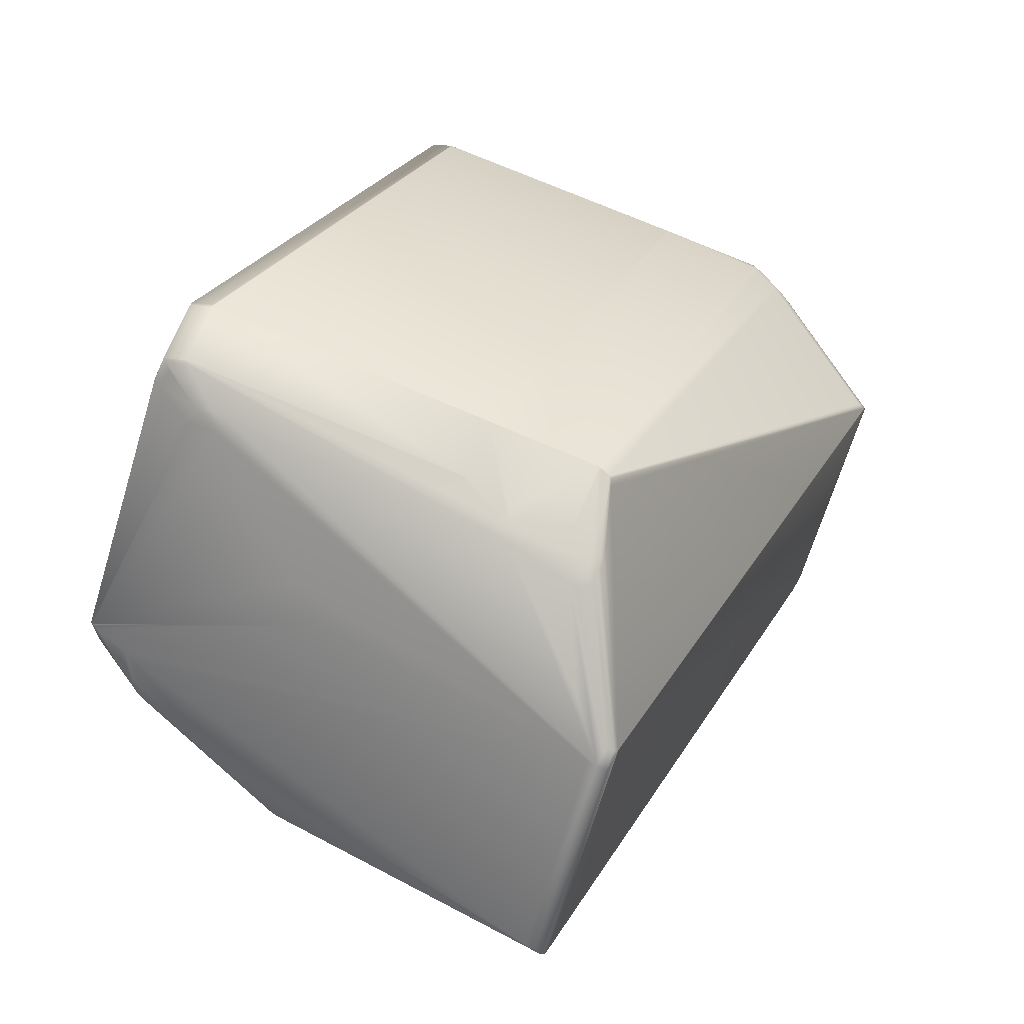
<metadata>
{"format":"obj","ext":"obj","renderer":"f3d","projection":"perspective","resolution":1024,"background":"white","views":[{"elev":73.1,"azim":24.5,"up":"+Y"}]}
</metadata>
<code>
v 0.4718 0.8402 1.109
v 0.503 0.6596 0.879
v 0.4721 0.8418 1.104
v 0.4717 0.8398 1.11
v 0.472 0.8374 1.108
v 0.4717 0.8413 1.11
v 0.4716 0.8409 1.11
v 0.5032 0.6568 0.878
v 0.5033 0.6612 0.8742
v 0.4705 0.8408 1.11
v 0.4706 0.8379 1.11
v 0.4719 0.8369 1.109
v 0.3566 0.8301 1.103
v 0.4703 0.8419 1.111
v 0.3565 0.8313 1.104
v 0.3524 0.83 1.103
v 0.3568 0.8273 1.102
v 0.4682 0.9194 1.048
v 0.472 0.8429 1.105
v 0.467 0.9204 1.049
v 0.4705 0.8423 1.11
v 0.4686 0.921 1.043
v 0.4673 0.922 1.044
v 0.464 0.9222 1.049
v 0.4675 0.8441 1.11
v 0.4643 0.9238 1.044
v 0.4288 0.945 0.9952
v 0.4598 0.922 1.048
v 0.4633 0.8439 1.11
v 0.4469 0.9306 1.03
v 0.401 0.9481 0.9911
v 0.2876 0.941 0.9942
v 0.2866 0.9431 0.9902
v 0.4673 0.8436 1.111
v 0.3535 0.833 1.104
v 0.4631 0.8435 1.11
v 0.3493 0.8329 1.103
v 0.3523 0.8311 1.103
v 0.4688 0.9205 1.04
v 0.4723 0.8424 1.102
v 0.5035 0.6618 0.8713
v 0.5001 0.7399 0.8096
v 0.4999 0.741 0.8099
v 0.4687 0.9216 1.04
v 0.4722 0.8435 1.102
v 0.5002 0.7371 0.8087
v 0.5035 0.6584 0.8733
v 0.5037 0.659 0.8704
v 0.4969 0.7428 0.8099
v 0.4388 0.7226 0.7651
v 0.4255 0.9457 0.952
v 0.4276 0.9449 0.9556
v 0.4675 0.9227 1.041
v 0.4369 0.9443 0.986
v 0.4357 0.9453 0.9866
v 0.4364 0.9443 0.9826
v 0.4359 0.9444 0.9808
v 0.4354 0.9443 0.9789
v 0.4345 0.9443 0.9758
v 0.5001 0.7382 0.8089
v 0.447 0.7172 0.7664
v 0.4422 0.7201 0.7647
v 0.4385 0.7209 0.7635
v 0.4274 0.945 0.9552
v 0.4272 0.9451 0.9548
v 0.427 0.9452 0.9544
v 0.4268 0.9453 0.9541
v 0.4267 0.9454 0.9537
v 0.4265 0.9455 0.9534
v 0.4262 0.9456 0.9529
v 0.4261 0.9456 0.9527
v 0.426 0.9457 0.9525
v 0.4258 0.9457 0.9524
v 0.4257 0.9457 0.9522
v 0.4257 0.9457 0.9521
v 0.4256 0.9457 0.952
v 0.4645 0.9244 1.041
v 0.4361 0.9447 0.9921
v 0.4318 0.9443 0.9961
v 0.3494 0.8318 1.103
v 0.2851 0.8439 1.085
v 0.3496 0.8289 1.102
v 0.3526 0.8272 1.102
v 0.346 0.9114 1.041
v 0.2596 0.8663 1.07
v 0.3323 0.9177 1.031
v 0.283 0.9396 0.9954
v 0.2789 0.8639 1.075
v 0.2753 0.8647 1.074
v 0.2731 0.8647 1.074
v 0.2606 0.8661 1.071
v 0.2564 0.867 1.069
v 0.2586 0.8665 1.07
v 0.2582 0.8666 1.07
v 0.2572 0.8668 1.069
v 0.2567 0.8669 1.069
v 0.3186 0.8466 1.093
v 0.2834 0.8515 1.084
v 0.2843 0.8489 1.085
v 0.5034 0.6574 0.8752
v 0.5032 0.657 0.8755
v 0.5036 0.6586 0.8707
v 0.5031 0.6563 0.8784
v 0.4471 0.6203 0.8591
v 0.358 0.8263 1.102
v 0.308 0.608 0.8746
v 0.4317 0.6135 0.8716
v 0.4238 0.6117 0.8736
v 0.4313 0.6133 0.8716
v 0.4233 0.6114 0.8735
v 0.4231 0.6113 0.8735
v 0.4229 0.6112 0.8734
v 0.4227 0.6111 0.8734
v 0.4226 0.6111 0.8734
v 0.4224 0.611 0.8734
v 0.3538 0.8262 1.101
v 0.263 0.6095 0.8758
v 0.3079 0.608 0.8746
v 0.4464 0.6194 0.8633
v 0.4457 0.6192 0.8655
v 0.4451 0.619 0.8662
v 0.4444 0.6188 0.8669
v 0.4432 0.6184 0.8678
v 0.4294 0.6899 0.7586
v 0.4458 0.712 0.7655
v 0.4449 0.7092 0.7652
v 0.444 0.7079 0.7649
v 0.4433 0.7067 0.7647
v 0.4418 0.7047 0.7641
v 0.4286 0.6894 0.7581
v 0.429 0.6896 0.7583
v 0.4288 0.6895 0.7582
v 0.4423 0.6189 0.8529
v 0.4332 0.6196 0.8417
v 0.4284 0.6894 0.758
v 0.2773 0.8395 1.08
v 0.277 0.8378 1.079
v 0.2824 0.8525 1.084
v 0.2814 0.8536 1.083
v 0.2804 0.8545 1.082
v 0.2769 0.8637 1.075
v 0.433 0.9454 0.9911
v 0.2793 0.9431 0.9892
v 0.2735 0.9415 0.9907
v 0.2727 0.9369 0.9957
v 0.4325 0.9461 0.9856
v 0.3999 0.9487 0.9857
v 0.2623 0.9457 0.9766
v 0.2629 0.9455 0.9773
v 0.2627 0.9456 0.9771
v 0.2626 0.9456 0.9769
v 0.2624 0.9456 0.9768
v 0.4299 0.7174 0.7578
v 0.2819 0.8447 1.084
v 0.2737 0.8404 1.079
v 0.2811 0.8497 1.084
v 0.2557 0.8391 1.07
v 0.4305 0.6127 0.8481
v 0.4311 0.6131 0.8482
v 0.4307 0.6128 0.8482
v 0.4307 0.6129 0.8714
v 0.4303 0.6126 0.8481
v 0.4302 0.6126 0.8481
v 0.2801 0.8523 1.083
v 0.279 0.8533 1.083
v 0.2561 0.867 1.069
v 0.2555 0.8391 1.07
v 0.2559 0.867 1.069
v 0.4283 0.6893 0.7579
v 0.4297 0.7173 0.7577
v 0.4294 0.7172 0.7575
v 0.4216 0.9472 0.9742
v 0.3976 0.9486 0.9805
v 0.3759 0.9483 0.9519
v 0.3768 0.9487 0.9756
v 0.2622 0.9457 0.9765
v 0.3767 0.9487 0.9754
v 0.4215 0.9472 0.974
v 0.3766 0.9487 0.9753
v 0.4207 0.9468 0.9507
v 0.4352 0.9453 0.9833
v 0.4347 0.9454 0.9814
v 0.4313 0.9462 0.9804
v 0.4311 0.6131 0.8715
v 0.431 0.6131 0.8715
v 0.2779 0.8544 1.082
v 0.2758 0.8559 1.08
v 0.2562 0.867 1.069
v 0.4264 0.9455 0.9532
v 0.4209 0.9468 0.9509
v 0.4208 0.9468 0.9508
v 0.2768 0.8553 1.081
v 0.2794 0.8551 1.082
v 0.4315 0.6134 0.8716
v 0.2693 0.8648 1.073
v 0.2651 0.8653 1.072
v 0.2591 0.8664 1.07
v 0.2579 0.8667 1.07
v 0.4292 0.6897 0.7584
v 0.2619 0.8357 1.07
v 0.2572 0.8391 1.07
v 0.2576 0.8391 1.071
v 0.2568 0.8367 1.068
v 0.2569 0.8391 1.07
v 0.2562 0.8391 1.07
v 0.2634 0.9454 0.9778
v 0.2549 0.9437 0.9793
v 0.2555 0.9436 0.9798
v 0.2705 0.9367 0.995
v 0.2589 0.943 0.9822
v 0.2559 0.9374 0.9876
v 0.2579 0.9372 0.9888
v 0.2578 0.9431 0.9815
v 0.2568 0.9373 0.9882
v 0.2569 0.9433 0.9808
v 0.2565 0.9434 0.9805
v 0.2561 0.9435 0.9803
v 0.4328 0.6141 0.8486
v 0.4321 0.6137 0.8485
v 0.4319 0.6135 0.8484
v 0.4316 0.6134 0.8483
v 0.4311 0.7179 0.7585
v 0.4309 0.7178 0.7584
v 0.4304 0.7176 0.758
v 0.4374 0.7229 0.7647
v 0.4299 0.722 0.761
v 0.4268 0.719 0.7574
v 0.4272 0.7213 0.7594
v 0.4207 0.9468 0.9506
v 0.2555 0.9375 0.9874
v 0.2615 0.8357 1.07
v 0.2582 0.6105 0.8744
v 0.2544 0.9376 0.9867
v 0.2551 0.9375 0.9872
v 0.4329 0.6194 0.8416
v 0.4326 0.6193 0.8414
v 0.4265 0.7189 0.7572
v 0.4269 0.7212 0.7592
v 0.2565 0.8367 1.068
v 0.4321 0.6191 0.8412
v 0.4262 0.7188 0.757
v 0.4266 0.7211 0.759
v 0.2561 0.8367 1.068
v 0.2565 0.8391 1.07
v 0.2558 0.8367 1.068
v 0.4259 0.7187 0.7569
v 0.426 0.721 0.7587
v 0.4263 0.7211 0.7589
v 0.4256 0.7186 0.7567
v 0.2553 0.8367 1.068
v 0.2536 0.9377 0.9862
v 0.2539 0.9377 0.9863
v 0.2558 0.8671 1.069
v 0.4317 0.6189 0.8411
v 0.4251 0.7185 0.7564
v 0.4256 0.7209 0.7585
v 0.2551 0.8367 1.068
v 0.2547 0.9438 0.9791
v 0.4315 0.6188 0.841
v 0.4282 0.6892 0.7579
v 0.4249 0.7184 0.7563
v 0.4247 0.7183 0.7562
v 0.4252 0.7207 0.7583
v 0.2549 0.8367 1.067
v 0.2553 0.8392 1.069
v 0.2551 0.8392 1.069
v 0.2543 0.9438 0.9788
v 0.2545 0.9438 0.9789
v 0.2534 0.9377 0.986
v 0.4314 0.6187 0.841
v 0.4295 0.7173 0.7576
v 0.2547 0.8368 1.067
v 0.4308 0.613 0.8714
v 0.2533 0.9377 0.9859
v 0.4312 0.6187 0.841
v 0.4281 0.6892 0.7578
v 0.4246 0.7183 0.7561
v 0.425 0.7207 0.7582
v 0.2546 0.8368 1.067
v 0.255 0.8392 1.069
v 0.2542 0.9438 0.9786
v 0.2531 0.9377 0.9858
v 0.2557 0.8671 1.069
v 0.4311 0.6186 0.8409
v 0.43 0.6125 0.8481
v 0.4292 0.7171 0.7574
v 0.4244 0.7182 0.7561
v 0.4248 0.7206 0.7581
v 0.2545 0.8368 1.067
v 0.2549 0.8392 1.069
v 0.4305 0.6129 0.8714
v 0.2621 0.9457 0.9764
v 0.2541 0.9438 0.9785
v 0.253 0.9377 0.9857
v 0.431 0.6186 0.8409
v 0.428 0.6892 0.7578
v 0.4299 0.6125 0.8481
v 0.3795 0.7197 0.7573
v 0.2651 0.7167 0.7585
v 0.3758 0.9483 0.9519
v 0.3799 0.7221 0.7593
v 0.4247 0.7206 0.7581
v 0.3794 0.7197 0.7573
v 0.4243 0.7181 0.756
v 0.265 0.7166 0.7585
v 0.261 0.9428 0.9511
v 0.2615 0.9453 0.9531
v 0.4291 0.7171 0.7574
v 0.2544 0.8368 1.067
v 0.2548 0.8392 1.069
v 0.4304 0.6128 0.8713
v 0.4223 0.611 0.8733
v 0.2621 0.9457 0.9763
v 0.254 0.9438 0.9784
v 0.2529 0.9377 0.9856
v 0.2557 0.8671 1.069
v 0.4309 0.6186 0.8409
v 0.4298 0.6124 0.8481
v 0.4242 0.7181 0.756
v 0.3793 0.7196 0.7572
v 0.2649 0.7166 0.7585
v 0.4232 0.6903 0.7565
v 0.2543 0.8368 1.067
v 0.2581 0.6105 0.8744
v 0.2548 0.8393 1.069
v 0.4217 0.6106 0.8501
v 0.4222 0.611 0.8733
v 0.4215 0.6106 0.8501
v 0.3078 0.608 0.8746
v 0.254 0.9438 0.9783
v 0.2529 0.9377 0.9855
v 0.2554 0.8733 1.061
v 0.2576 0.6102 0.8512
v 0.255 0.6746 0.7755
v 0.2998 0.6731 0.7742
v 0.2575 0.6101 0.8512
v 0.3023 0.6086 0.85
v 0.4308 0.6186 0.8409
v 0.4282 0.683 0.7651
v 0.4231 0.6903 0.7565
v 0.4241 0.7181 0.756
v 0.4297 0.6124 0.8481
v 0.3073 0.6076 0.8513
v 0.3025 0.6087 0.85
v 0.3054 0.6843 0.7611
v 0.4198 0.6874 0.7598
v 0.3072 0.6076 0.8514
v 0.3006 0.6854 0.7597
v 0.2996 0.6793 0.7669
v 0.3792 0.7196 0.7572
v 0.2611 0.9404 0.9489
v 0.2649 0.7165 0.7585
v 0.263 0.6095 0.8757
v 0.3077 0.608 0.8745
v 0.2543 0.8368 1.067
v 0.2581 0.613 0.8765
v 0.2557 0.867 1.069
v 0.2547 0.8393 1.069
v 0.4221 0.611 0.8732
v 0.2615 0.9453 0.9531
v 0.2533 0.9435 0.9551
v 0.2539 0.9438 0.9782
v 0.2529 0.9377 0.9854
v 0.2554 0.8733 1.061
v 0.2639 0.6888 0.759
v 0.2558 0.6869 0.761
v 0.2557 0.6869 0.761
v 0.3088 0.6872 0.7577
v 0.3087 0.6873 0.7577
v 0.2639 0.6888 0.759
v 0.2547 0.6808 0.7681
v 0.2623 0.6091 0.8526
v 0.2547 0.6808 0.7682
v 0.2575 0.6102 0.8513
v 0.2549 0.6746 0.7755
v 0.3136 0.6862 0.7591
v 0.4231 0.6903 0.7565
v 0.261 0.9428 0.9511
v 0.3097 0.715 0.7572
v 0.2567 0.7147 0.7605
v 0.2529 0.941 0.9531
v 0.2567 0.7147 0.7605
v 0.2529 0.9385 0.951
v 0.2541 0.8431 1.06
v 0.2537 0.8365 1.044
v 0.2552 0.8646 1.066
v 0.2574 0.6126 0.8534
v 0.2515 0.9075 0.9838
v 0.255 0.8708 1.059
v 0.2525 0.9352 0.9834
v 0.2509 0.9071 0.9607
v 0.2534 0.8427 1.037
v 0.2522 0.9373 0.9623
v 0.2518 0.9349 0.9603
v 0.2556 0.7085 0.7677
v 0.2537 0.834 1.042
v 0.2535 0.8402 1.034
v 0.2572 0.6164 0.8439
v 0.2509 0.9046 0.9586
v 0.2519 0.9324 0.9581
f 1 2 3
f 1 4 5
f 1 6 7
f 1 7 4
f 1 3 6
f 1 5 8
f 1 8 2
f 2 9 3
f 2 8 9
f 4 10 11
f 4 7 10
f 4 12 5
f 4 11 12
f 10 13 11
f 10 7 14
f 10 14 15
f 10 15 13
f 13 15 16
f 13 16 17
f 13 17 11
f 18 6 19
f 18 20 21
f 18 21 6
f 18 22 23
f 18 19 22
f 18 23 20
f 6 21 14
f 6 14 7
f 6 3 19
f 24 25 20
f 24 20 23
f 24 26 27
f 24 23 26
f 24 28 29
f 24 29 25
f 24 30 31
f 24 27 30
f 24 32 28
f 24 31 33
f 24 33 32
f 25 34 21
f 25 21 20
f 25 29 34
f 34 35 15
f 34 14 21
f 34 15 14
f 34 29 36
f 34 36 35
f 35 36 37
f 35 37 38
f 35 38 15
f 15 38 16
f 39 40 41
f 39 42 43
f 39 41 42
f 39 44 45
f 39 45 40
f 39 43 44
f 40 3 9
f 40 9 41
f 40 45 3
f 42 41 46
f 42 46 43
f 41 9 47
f 41 48 46
f 41 47 48
f 3 45 19
f 9 8 47
f 49 43 50
f 49 50 51
f 49 51 43
f 44 43 52
f 44 22 45
f 44 53 22
f 44 54 55
f 44 55 53
f 44 56 54
f 44 57 56
f 44 58 57
f 44 59 58
f 44 52 59
f 45 22 19
f 43 46 60
f 43 60 61
f 43 61 62
f 43 62 63
f 43 63 50
f 43 64 52
f 43 65 64
f 43 66 65
f 43 67 66
f 43 68 67
f 43 69 68
f 43 70 69
f 43 71 70
f 43 72 71
f 43 73 72
f 43 74 73
f 43 75 74
f 43 76 75
f 43 51 76
f 22 53 23
f 77 53 78
f 77 26 53
f 77 78 26
f 53 26 23
f 53 55 78
f 26 79 27
f 26 78 79
f 80 16 38
f 80 37 81
f 80 38 37
f 80 82 16
f 80 81 82
f 16 82 83
f 16 83 17
f 28 84 85
f 28 86 84
f 28 32 87
f 28 87 86
f 28 88 29
f 28 89 88
f 28 90 89
f 28 91 90
f 28 85 91
f 84 86 92
f 84 93 85
f 84 94 93
f 84 95 94
f 84 96 95
f 84 92 96
f 29 97 36
f 29 88 97
f 36 97 37
f 37 97 98
f 37 99 81
f 37 98 99
f 100 101 102
f 100 8 101
f 100 48 47
f 100 102 48
f 100 47 8
f 101 8 103
f 101 103 104
f 101 104 102
f 5 12 8
f 8 12 103
f 12 105 106
f 12 11 105
f 12 107 103
f 12 108 109
f 12 109 107
f 12 110 108
f 12 111 110
f 12 112 111
f 12 113 112
f 12 114 113
f 12 115 114
f 12 106 115
f 105 11 17
f 105 17 116
f 105 116 117
f 105 118 106
f 105 117 118
f 103 119 104
f 103 120 119
f 103 121 120
f 103 122 121
f 103 123 122
f 103 107 123
f 17 83 116
f 46 48 124
f 46 61 60
f 46 125 61
f 46 126 125
f 46 127 126
f 46 128 127
f 46 129 128
f 46 124 129
f 48 102 130
f 48 131 124
f 48 132 131
f 48 130 132
f 102 104 133
f 102 133 134
f 102 134 135
f 102 135 130
f 116 83 117
f 82 81 136
f 82 136 83
f 83 137 117
f 83 136 137
f 86 87 92
f 30 27 31
f 97 138 98
f 97 139 138
f 97 140 139
f 97 88 141
f 97 141 140
f 79 78 27
f 27 78 142
f 27 142 31
f 32 33 143
f 32 143 144
f 32 144 87
f 87 144 145
f 87 145 92
f 31 142 146
f 31 147 148
f 31 146 147
f 31 143 33
f 31 149 143
f 31 150 149
f 31 151 150
f 31 152 151
f 31 148 152
f 78 55 142
f 142 55 146
f 61 125 153
f 61 153 62
f 81 154 155
f 81 99 156
f 81 156 154
f 81 155 136
f 154 156 157
f 154 157 155
f 104 119 158
f 104 159 133
f 104 160 159
f 104 158 160
f 119 120 121
f 119 121 161
f 119 162 158
f 119 163 162
f 119 161 163
f 99 98 164
f 99 164 156
f 156 164 165
f 156 165 166
f 156 167 157
f 156 166 168
f 156 168 167
f 125 126 127
f 125 127 169
f 125 170 153
f 125 171 170
f 125 169 171
f 147 146 172
f 147 173 174
f 147 175 176
f 147 177 175
f 147 172 178
f 147 179 177
f 147 176 148
f 147 178 180
f 147 174 179
f 147 180 173
f 54 56 181
f 54 181 55
f 55 181 182
f 55 182 146
f 146 182 183
f 146 183 172
f 98 138 165
f 98 165 164
f 56 57 182
f 56 182 181
f 121 122 184
f 121 184 185
f 121 185 161
f 138 139 186
f 138 186 165
f 165 186 187
f 165 187 92
f 165 92 188
f 165 188 166
f 127 128 132
f 127 132 130
f 127 130 135
f 127 135 169
f 173 180 174
f 57 58 69
f 57 69 189
f 57 189 182
f 182 189 71
f 182 71 72
f 182 72 73
f 182 73 74
f 182 74 183
f 183 74 190
f 183 190 191
f 183 191 172
f 122 123 184
f 139 140 192
f 139 192 186
f 186 192 187
f 128 129 131
f 128 131 132
f 58 59 69
f 140 193 187
f 140 187 192
f 140 141 193
f 123 107 194
f 123 194 184
f 193 141 90
f 193 90 187
f 187 90 195
f 187 195 196
f 187 196 91
f 187 91 85
f 187 85 197
f 187 197 93
f 187 93 94
f 187 94 198
f 187 198 95
f 187 95 92
f 129 124 199
f 129 199 131
f 59 52 64
f 59 64 65
f 59 65 66
f 59 66 67
f 59 67 68
f 59 68 69
f 137 136 200
f 137 200 117
f 136 155 201
f 136 202 203
f 136 203 200
f 136 201 202
f 155 204 201
f 155 205 204
f 155 157 205
f 143 206 207
f 143 208 144
f 143 149 206
f 143 207 208
f 144 209 145
f 144 210 211
f 144 212 209
f 144 213 210
f 144 214 212
f 144 215 213
f 144 211 214
f 144 216 215
f 144 217 216
f 144 208 217
f 88 89 90
f 88 90 141
f 145 209 168
f 145 188 92
f 145 166 188
f 145 168 166
f 133 218 134
f 133 219 218
f 133 220 219
f 133 221 220
f 133 159 221
f 62 222 63
f 62 223 222
f 62 224 223
f 62 153 224
f 63 225 50
f 63 226 225
f 63 227 228
f 63 228 226
f 63 222 227
f 50 225 229
f 50 229 51
f 90 196 195
f 90 91 196
f 209 212 168
f 225 226 229
f 226 228 229
f 210 213 230
f 210 230 211
f 212 214 168
f 213 215 230
f 85 93 197
f 214 211 168
f 218 219 134
f 200 231 232
f 200 203 231
f 200 232 117
f 202 201 203
f 215 216 233
f 215 234 230
f 215 233 234
f 211 230 168
f 134 219 235
f 134 235 135
f 219 220 236
f 219 236 235
f 227 222 237
f 227 237 238
f 227 238 228
f 228 238 229
f 231 203 239
f 231 239 232
f 203 201 239
f 201 204 239
f 216 217 233
f 94 95 198
f 230 234 168
f 235 236 135
f 220 221 240
f 220 240 236
f 222 223 237
f 237 223 224
f 237 241 242
f 237 242 238
f 237 224 241
f 238 242 229
f 239 204 243
f 239 243 232
f 204 244 245
f 204 245 243
f 204 205 244
f 217 208 233
f 234 233 168
f 236 240 169
f 236 169 135
f 221 159 240
f 241 246 247
f 241 248 242
f 241 224 249
f 241 249 246
f 241 247 248
f 242 248 229
f 243 245 232
f 244 205 245
f 246 249 247
f 248 247 229
f 245 205 250
f 245 250 232
f 205 157 250
f 107 109 184
f 107 184 194
f 108 110 109
f 206 149 207
f 208 207 251
f 208 252 233
f 208 251 252
f 95 96 92
f 233 252 253
f 233 253 168
f 240 159 254
f 240 254 169
f 124 131 199
f 159 160 254
f 224 153 249
f 249 153 255
f 249 255 256
f 249 256 247
f 69 70 189
f 247 256 229
f 189 70 71
f 250 157 257
f 250 257 232
f 157 167 257
f 109 110 184
f 110 111 184
f 149 150 258
f 149 258 207
f 207 258 251
f 252 251 253
f 254 160 259
f 254 259 260
f 254 260 169
f 160 158 259
f 153 170 255
f 255 170 261
f 255 261 262
f 255 262 263
f 255 263 256
f 256 263 229
f 257 167 264
f 257 264 232
f 167 265 264
f 167 266 265
f 167 168 266
f 184 111 185
f 111 112 185
f 150 151 267
f 150 268 258
f 150 267 268
f 258 268 269
f 258 269 251
f 251 269 253
f 259 158 270
f 259 270 260
f 158 162 270
f 170 271 261
f 170 171 271
f 261 271 171
f 261 171 262
f 264 265 272
f 264 272 232
f 265 266 272
f 185 112 273
f 185 273 161
f 112 113 161
f 112 161 273
f 151 152 267
f 268 267 274
f 268 274 269
f 269 274 253
f 270 162 275
f 270 275 276
f 270 276 260
f 162 163 275
f 262 171 277
f 262 277 278
f 262 278 263
f 263 278 229
f 272 266 279
f 272 279 232
f 266 280 279
f 266 168 253
f 266 253 280
f 113 114 161
f 175 177 176
f 152 148 281
f 152 281 267
f 267 281 282
f 267 282 274
f 274 282 283
f 274 283 253
f 275 163 284
f 275 284 276
f 163 161 285
f 163 285 284
f 171 169 260
f 171 286 277
f 171 260 286
f 277 286 287
f 277 287 288
f 277 288 278
f 278 288 229
f 279 280 289
f 279 289 232
f 280 290 289
f 280 253 290
f 161 114 291
f 161 291 285
f 114 115 291
f 177 179 292
f 177 292 176
f 148 176 293
f 148 293 281
f 281 293 294
f 281 294 282
f 282 294 283
f 172 191 178
f 284 285 295
f 284 295 296
f 284 296 276
f 285 291 297
f 285 297 295
f 298 299 300
f 298 301 302
f 298 303 299
f 298 304 303
f 298 302 304
f 298 300 301
f 299 303 305
f 299 305 306
f 299 306 307
f 299 307 300
f 301 300 229
f 301 229 302
f 286 260 308
f 286 308 287
f 287 308 304
f 287 304 302
f 287 302 288
f 74 75 190
f 190 75 191
f 288 302 229
f 289 290 309
f 289 309 232
f 290 253 283
f 290 310 309
f 290 283 310
f 291 115 311
f 291 311 297
f 115 106 118
f 115 312 311
f 115 118 312
f 179 174 307
f 179 313 292
f 179 307 313
f 176 292 314
f 176 314 293
f 293 314 315
f 293 315 294
f 294 315 316
f 294 316 283
f 178 191 180
f 295 297 317
f 295 317 296
f 260 276 308
f 297 311 318
f 297 318 317
f 303 304 319
f 303 320 305
f 303 319 320
f 305 320 321
f 305 321 306
f 308 276 304
f 304 276 322
f 304 322 319
f 75 76 191
f 191 76 180
f 309 310 323
f 309 323 324
f 309 324 232
f 310 283 325
f 310 325 323
f 311 312 326
f 311 326 318
f 312 118 327
f 312 327 328
f 312 328 326
f 118 117 329
f 118 329 327
f 292 313 330
f 292 330 314
f 314 330 331
f 314 331 315
f 283 316 325
f 315 331 332
f 315 332 316
f 333 334 335
f 333 336 334
f 333 335 337
f 333 337 336
f 317 318 338
f 317 339 296
f 317 338 339
f 276 296 322
f 322 296 340
f 322 340 341
f 322 341 319
f 318 326 342
f 318 342 338
f 326 328 342
f 343 344 345
f 343 339 338
f 343 338 342
f 343 296 339
f 343 346 296
f 343 345 346
f 343 342 328
f 343 328 347
f 343 347 344
f 344 348 345
f 344 347 337
f 344 335 349
f 344 337 335
f 344 349 348
f 320 319 341
f 320 350 321
f 320 341 350
f 321 351 306
f 321 350 352
f 321 352 351
f 174 180 229
f 174 300 307
f 174 229 300
f 76 51 180
f 180 51 229
f 117 232 324
f 117 353 354
f 117 324 353
f 117 354 329
f 323 325 355
f 323 355 356
f 323 356 324
f 325 316 357
f 325 358 355
f 325 357 358
f 327 329 359
f 327 359 328
f 329 354 359
f 313 307 360
f 313 360 361
f 313 361 330
f 330 362 363
f 330 363 331
f 330 361 362
f 316 332 357
f 331 357 332
f 331 363 364
f 331 364 357
f 365 366 367
f 365 368 348
f 365 348 366
f 365 352 369
f 365 370 352
f 365 367 370
f 365 369 368
f 366 371 367
f 366 348 349
f 366 349 371
f 372 336 337
f 372 347 354
f 372 337 347
f 372 353 324
f 372 324 336
f 372 354 353
f 334 336 373
f 334 371 349
f 334 349 335
f 334 373 371
f 336 324 374
f 336 375 373
f 336 374 375
f 371 373 367
f 296 376 340
f 296 346 376
f 376 346 345
f 376 345 368
f 376 368 340
f 345 348 368
f 340 368 377
f 340 377 341
f 368 369 377
f 328 359 347
f 347 359 354
f 306 351 378
f 306 378 360
f 306 360 307
f 351 352 378
f 350 341 379
f 350 379 352
f 352 380 381
f 352 379 369
f 352 370 367
f 352 367 380
f 352 381 378
f 380 367 382
f 380 383 381
f 380 382 383
f 341 377 379
f 379 377 369
f 355 384 385
f 355 358 386
f 355 386 384
f 355 385 356
f 356 385 387
f 356 387 324
f 324 387 374
f 388 384 389
f 388 390 391
f 388 389 390
f 388 391 392
f 388 392 384
f 384 386 389
f 384 392 385
f 358 357 386
f 362 361 393
f 362 393 363
f 386 357 364
f 386 364 389
f 390 389 363
f 390 363 393
f 390 394 391
f 390 393 394
f 389 364 363
f 367 373 395
f 367 395 382
f 385 396 387
f 385 392 396
f 387 396 374
f 396 392 397
f 396 397 398
f 396 398 374
f 375 374 398
f 375 398 373
f 391 399 397
f 391 397 392
f 391 394 400
f 391 400 399
f 399 373 397
f 399 400 395
f 399 395 373
f 397 373 398
f 378 381 361
f 378 361 360
f 381 383 400
f 381 394 393
f 381 400 394
f 381 393 361
f 383 382 395
f 383 395 400

</code>
